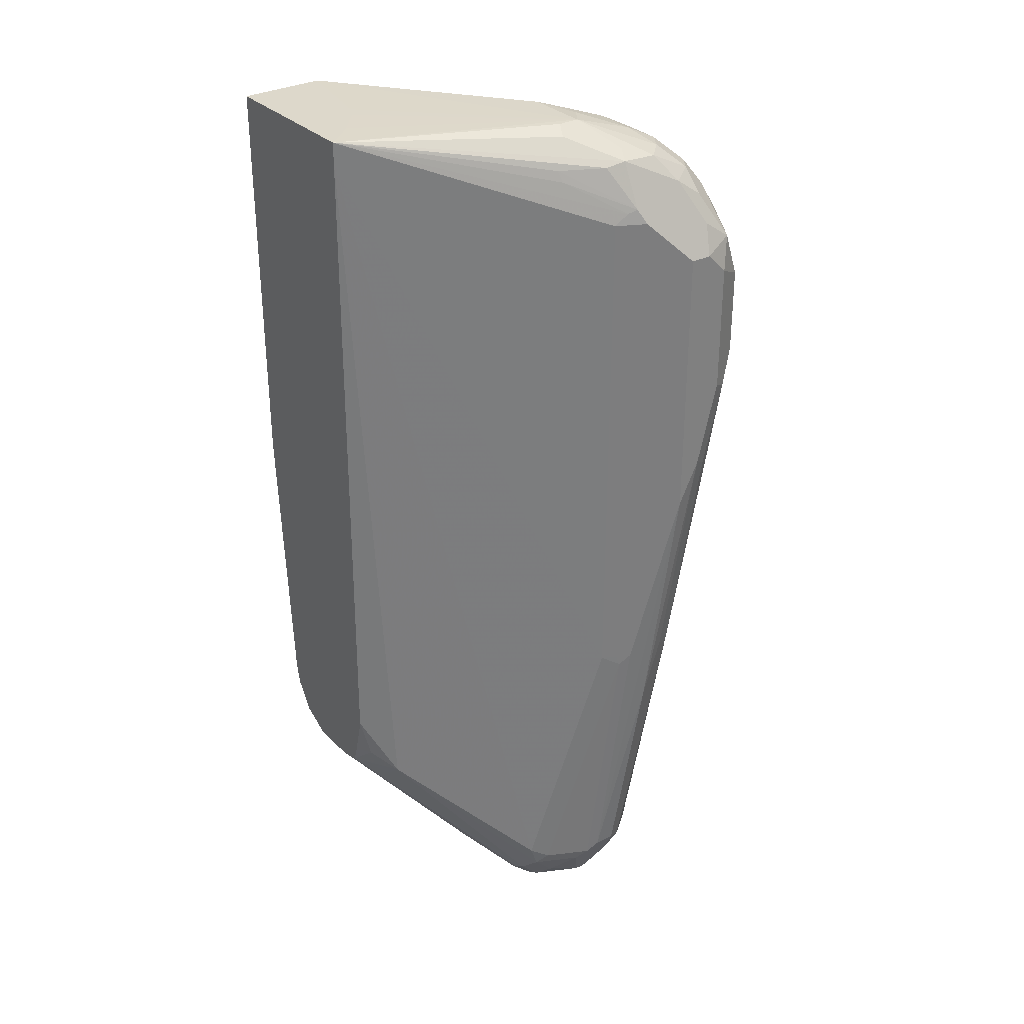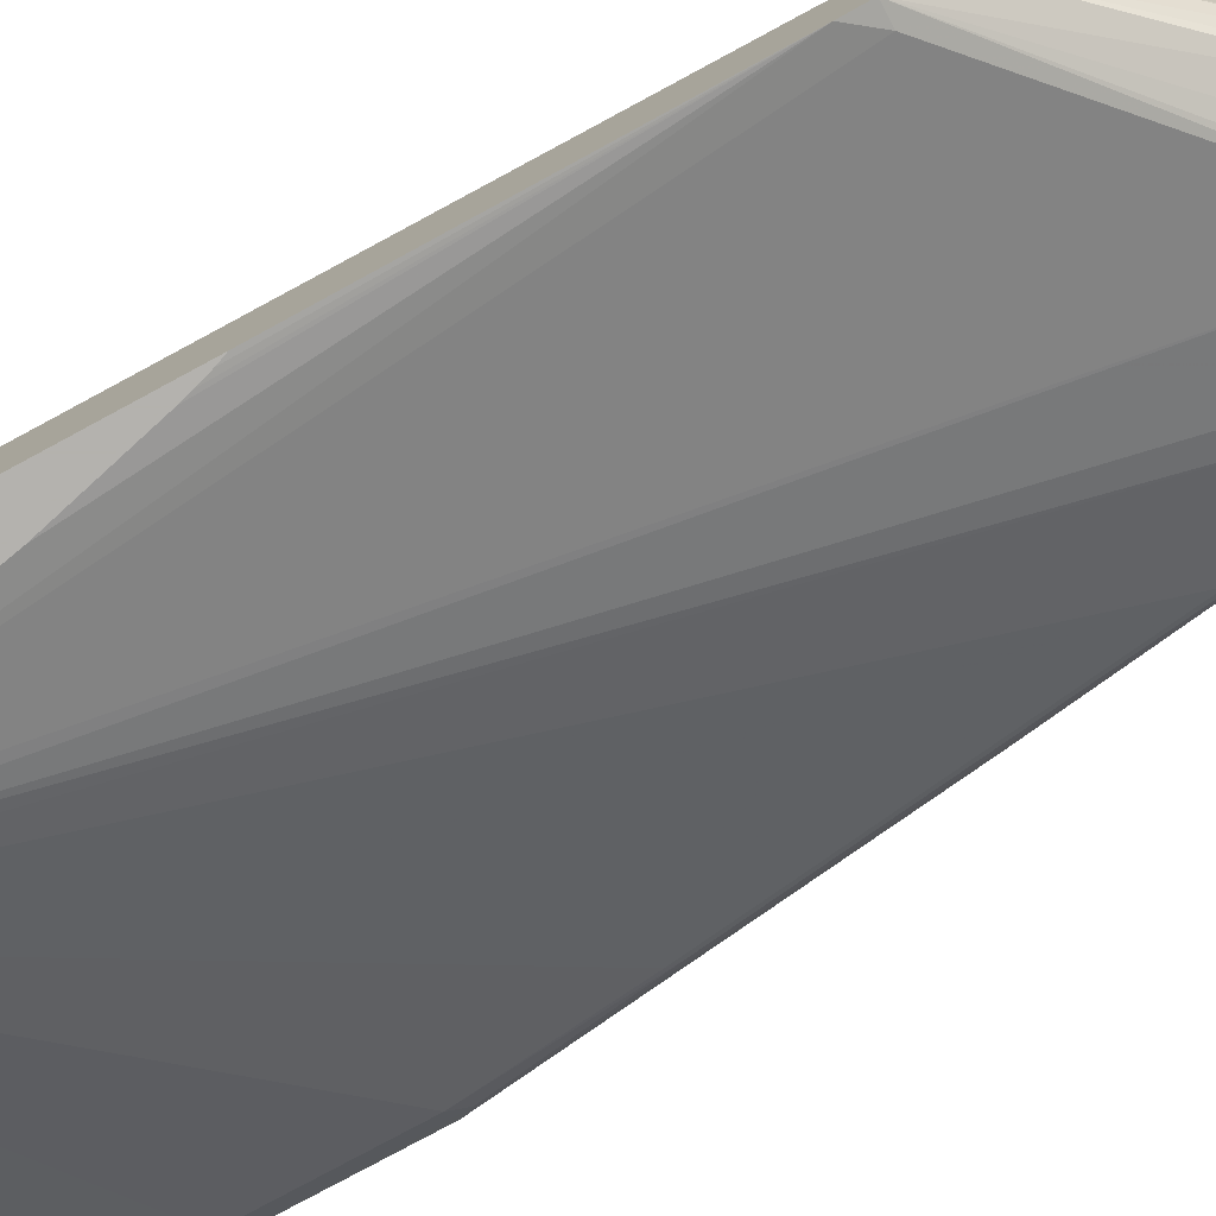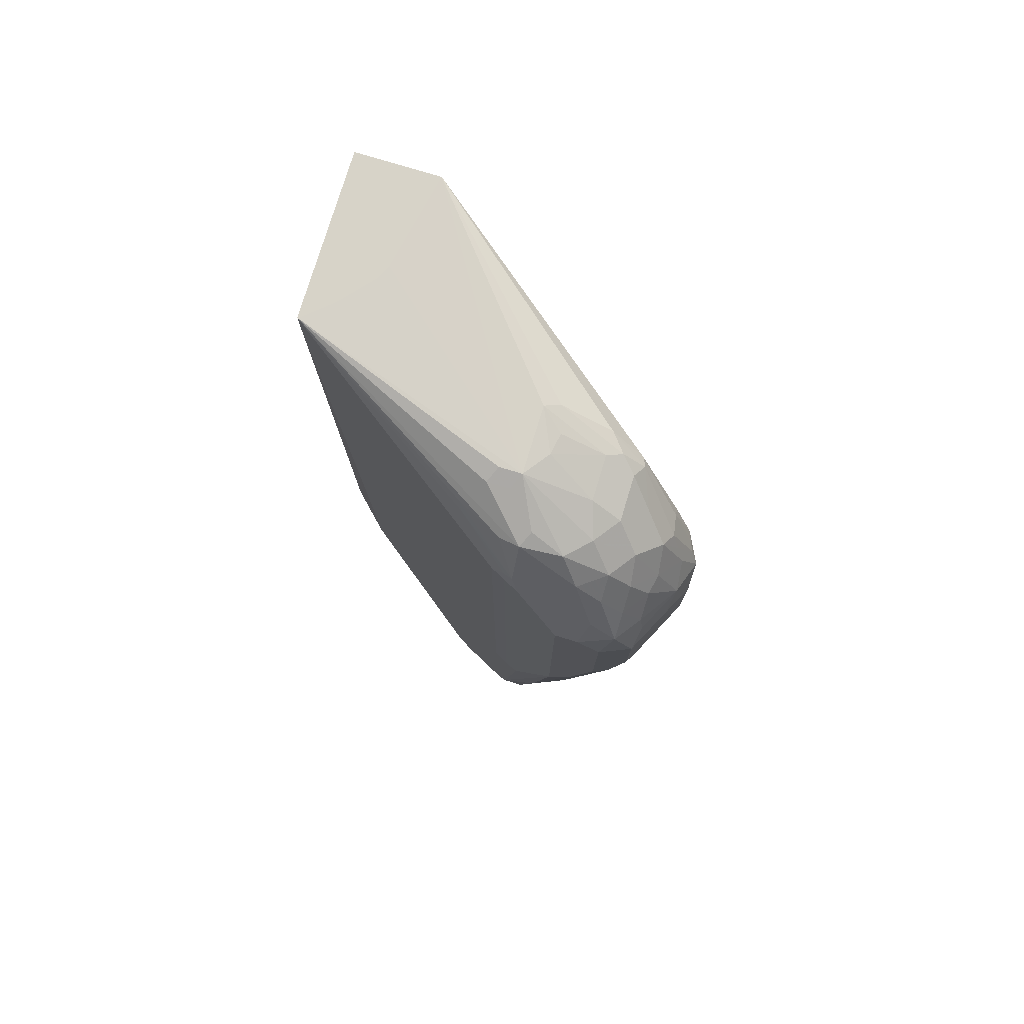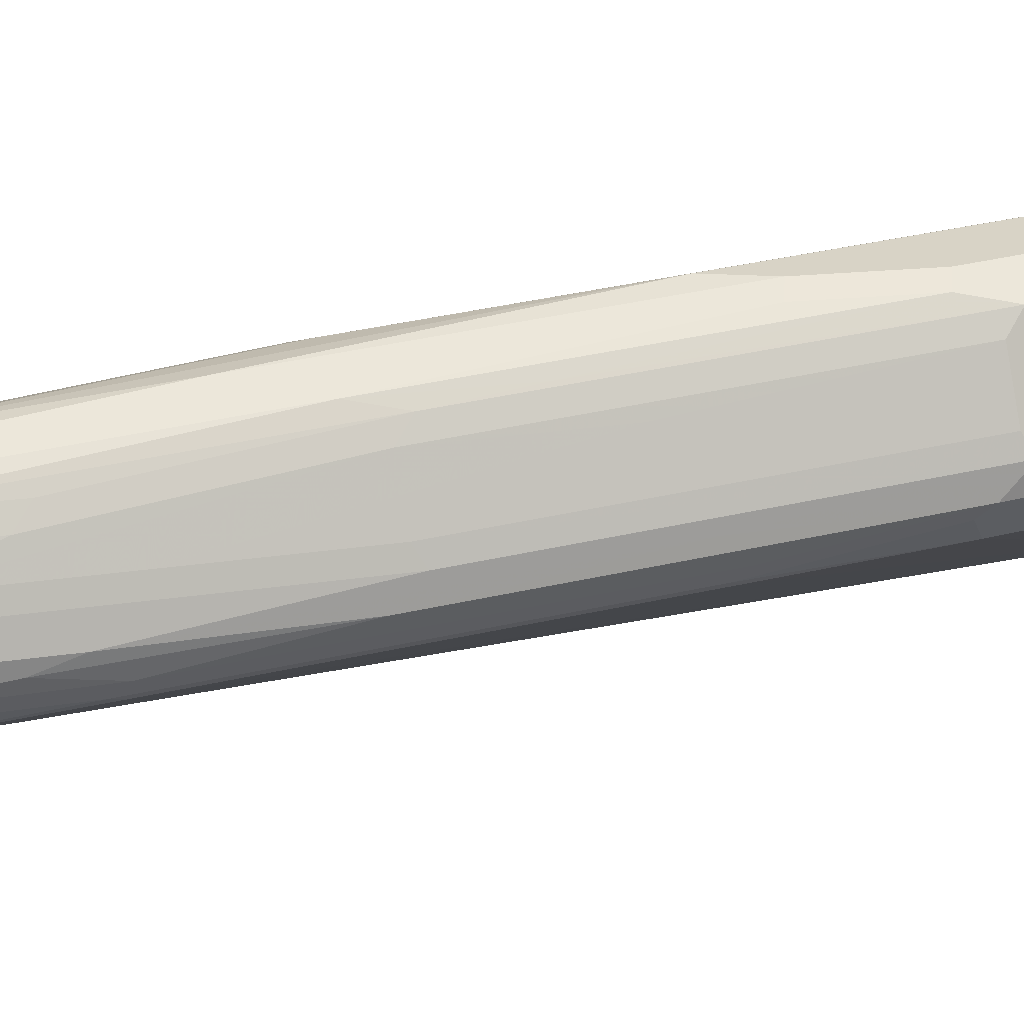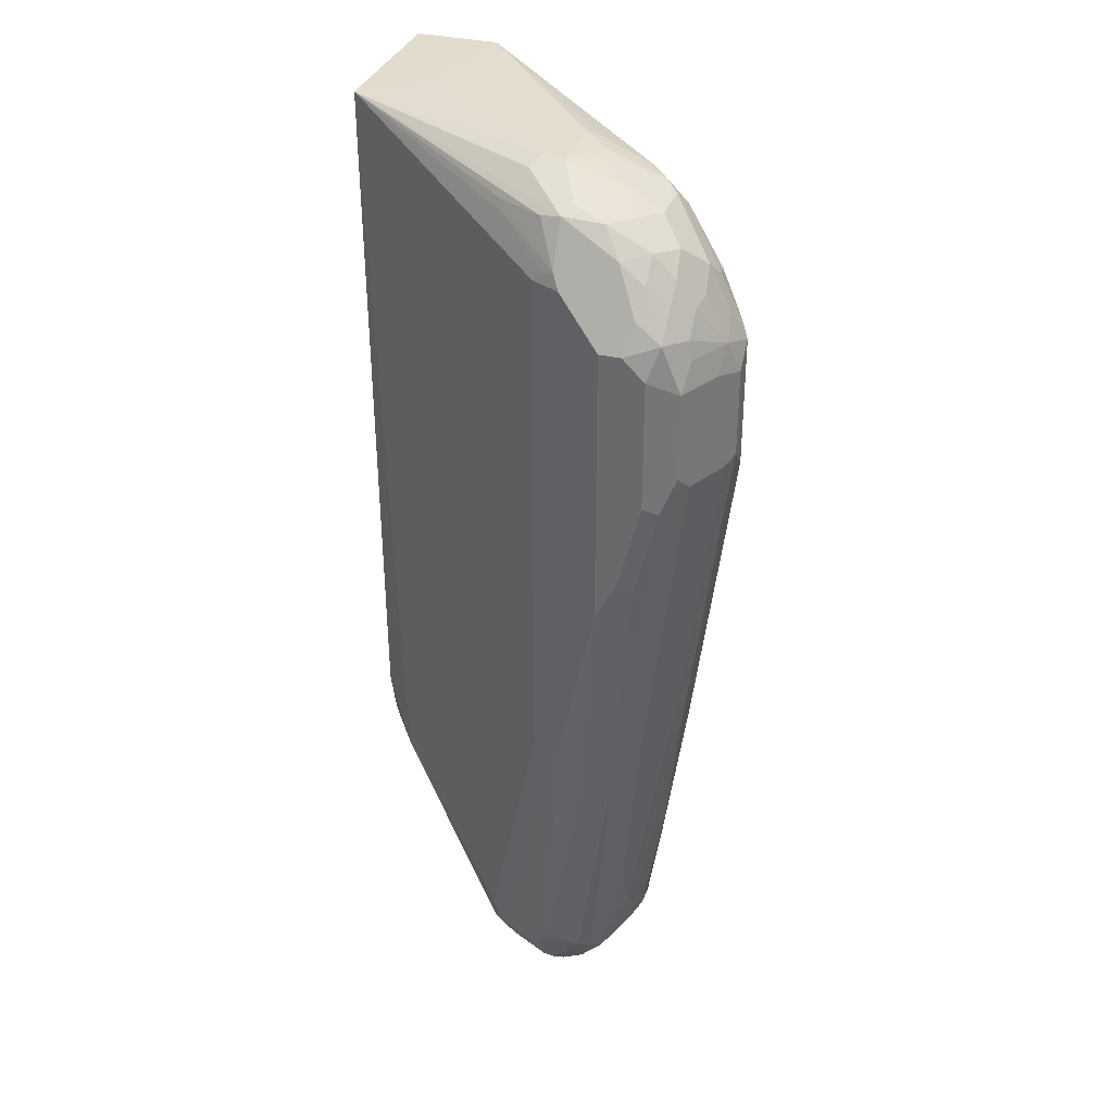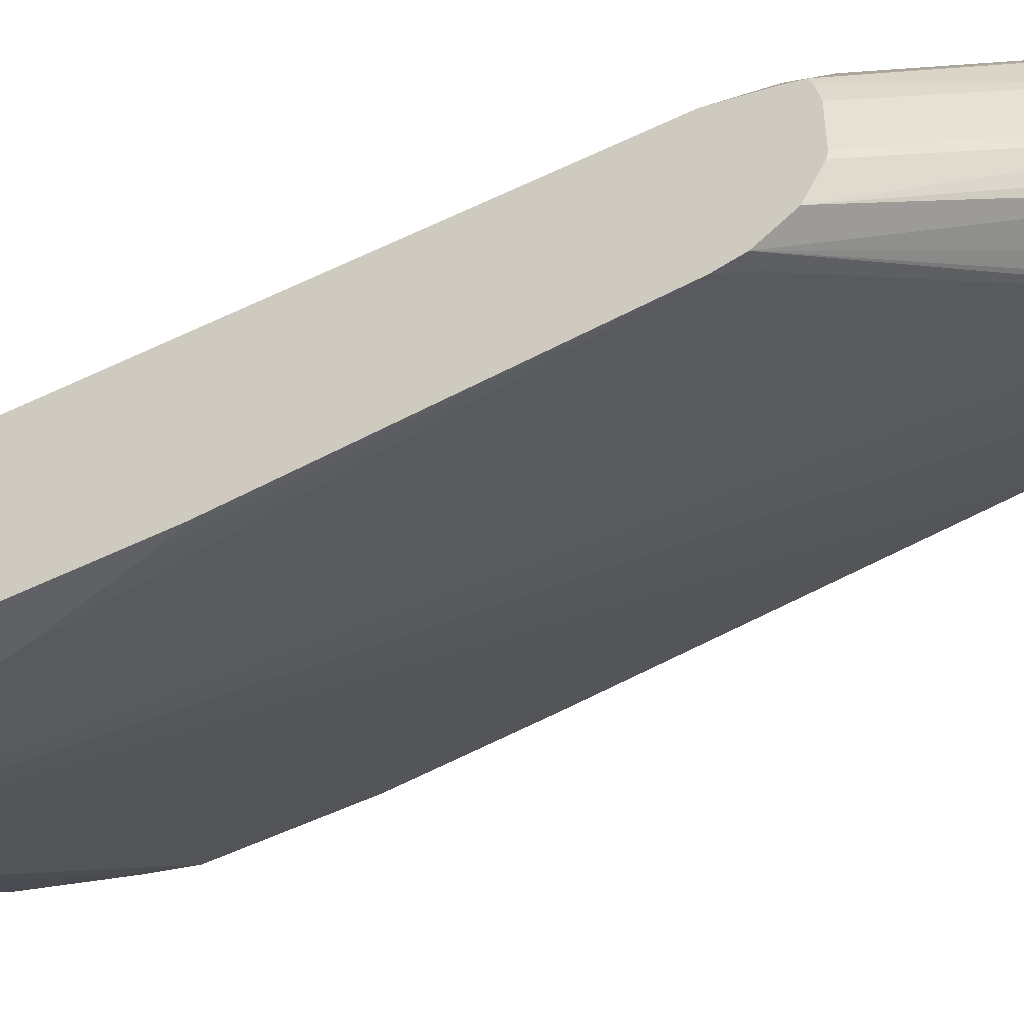
<metadata>
{"format":"obj","ext":"obj","renderer":"f3d","projection":"perspective","resolution":1024,"background":"white","views":[{"elev":31.3,"azim":-36.3,"up":"+Y"},{"elev":-79.7,"azim":-61.7,"up":"+Z"},{"elev":77.2,"azim":16.9,"up":"+Y"},{"elev":28.1,"azim":68.0,"up":"+Z"},{"elev":34.1,"azim":18.1,"up":"+Y"},{"elev":-49.7,"azim":-61.4,"up":"+Z"}]}
</metadata>
<code>
v 0.4077 -0.4959 0.3478
v 0.4077 -0.4959 0.3777
v 0.4077 -0.4949 0.3439
v 0.5193 -0.6191 0.4144
v 0.5043 -0.6041 0.4144
v 0.4893 -0.5892 0.4294
v 0.4077 -0.4934 0.3891
v 0.4077 -0.4843 0.3246
v 0.5168 -0.6067 0.397
v 0.5343 -0.6191 0.3995
v 0.5393 -0.6292 0.4194
v 0.5193 -0.6191 0.4594
v 0.4844 -0.5792 0.4394
v 0.4077 -0.4916 0.3946
v 0.4077 -0.4644 0.312
v 0.5642 -0.6191 0.3995
v 0.5842 -0.6292 0.4194
v 0.5393 -0.6292 0.4644
v 0.5293 -0.6241 0.4694
v 0.5143 -0.6091 0.4694
v 0.4269 -0.5018 0.4157
v 0.4294 -0.4943 0.4244
v 0.4144 -0.4793 0.4095
v 0.4077 -0.4793 0.3986
v 0.5168 -0.6067 0.4756
v 0.4077 -0.4493 0.3087
v 0.4194 -0.4644 0.3146
v 0.5692 -0.5992 0.3895
v 0.5742 -0.6091 0.3945
v 0.5892 -0.6241 0.4095
v 0.5917 -0.6254 0.4719
v 0.5842 -0.6292 0.4644
v 0.5954 -0.6216 0.412
v 0.6042 -0.6191 0.4194
v 0.5692 -0.6292 0.4793
v 0.5542 -0.6254 0.4812
v 0.5318 -0.6216 0.4756
v 0.4077 -0.4493 0.4061
v 0.5243 -0.5992 0.485
v 0.5193 -0.5842 0.4843
v 0.4077 0.01818 0.4103
v 0.4077 -0.2467 0.2959
v 0.4101 -0.2406 0.2959
v 0.4128 -0.2318 0.2959
v 0.4138 -0.2284 0.2959
v 0.4148 -0.225 0.2959
v 0.4298 -0.1651 0.2959
v 0.4447 -0.09019 0.2959
v 0.4597 -0.01531 0.2959
v 0.6092 -0.5992 0.4095
v 0.601 -0.6141 0.4082
v 0.4616 -0.00514 0.2959
v 0.4644 0.01125 0.2959
v 0.5823 -0.6141 0.4007
v 0.5767 -0.6254 0.4868
v 0.6042 -0.6191 0.4644
v 0.5917 -0.6179 0.4868
v 0.6104 -0.6067 0.412
v 0.6198 -0.5992 0.4194
v 0.6192 -0.6041 0.4344
v 0.5692 -0.6241 0.4893
v 0.5617 -0.6216 0.4906
v 0.5393 -0.6141 0.485
v 0.5542 -0.5992 0.4999
v 0.5318 -0.5916 0.4906
v 0.5767 -0.3969 0.5205
v 0.5642 -0.3894 0.5143
v 0.4077 0.03256 0.4103
v 0.4077 0.03256 0.2959
v 0.6192 -0.5842 0.4144
v 0.4653 0.03042 0.2959
v 0.5842 -0.6041 0.4993
v 0.6192 -0.6041 0.4494
v 0.6067 -0.6029 0.4868
v 0.5942 -0.5892 0.5043
v 0.5917 -0.5954 0.5018
v 0.6254 -0.5916 0.4269
v 0.6291 -0.5842 0.4344
v 0.5842 -0.5842 0.5093
v 0.5692 -0.5842 0.5093
v 0.5617 -0.5916 0.5056
v 0.5842 -0.3894 0.5243
v 0.5742 -0.3894 0.5193
v 0.5642 -0.03001 0.5143
v 0.5374 -2.288e-05 0.4906
v 0.5355 0.007426 0.4868
v 0.5655 0.007426 0.5018
v 0.5792 0.009952 0.5043
v 0.5592 0.01993 0.4843
v 0.5493 0.02491 0.4744
v 0.5542 0.0299 0.4644
v 0.5692 0.0299 0.4644
v 0.4095 0.03256 0.4095
v 0.573 -0.0225 0.5168
v 0.4653 0.03256 0.2959
v 0.6391 -0.4793 0.4244
v 0.6404 -0.4868 0.4269
v 0.6791 -0.1648 0.4444
v 0.6691 -0.2547 0.4394
v 0.6291 -0.5842 0.4494
v 0.6241 -0.5892 0.4594
v 0.6216 -0.5954 0.4569
v 0.6092 -0.5892 0.4893
v 0.6042 -0.5792 0.4993
v 0.6241 -0.3944 0.5193
v 0.6441 -0.4793 0.4344
v 0.6404 -0.5168 0.4419
v 0.5992 -0.4344 0.5243
v 0.6141 -0.3894 0.5243
v 0.6141 -0.2547 0.5393
v 0.5742 -0.03001 0.5193
v 0.5792 -0.02004 0.5193
v 0.5842 -2.288e-05 0.5093
v 0.6192 -0.009998 0.5143
v 0.6067 0.007426 0.5018
v 0.5842 0.01494 0.4943
v 0.5642 0.02491 0.4744
v 0.6216 0.007426 0.4868
v 0.6141 0.01494 0.4644
v 0.5817 0.02744 0.4469
v 0.5692 0.0299 0.4194
v 0.4652 0.03256 0.2964
v 0.4518 0.03256 0.3619
v 0.4468 0.03256 0.3719
v 0.4292 0.03256 0.3921
v 0.4256 0.03256 0.3957
v 0.5792 0.02491 0.4144
v 0.6141 0.01118 0.4176
v 0.6366 -0.007536 0.4232
v 0.6666 -0.05249 0.4381
v 0.6791 -0.0749 0.4444
v 0.6703 -0.2622 0.4419
v 0.6853 -0.1723 0.4569
v 0.6291 -0.5542 0.4644
v 0.6241 -0.5592 0.4744
v 0.6441 -0.4943 0.4494
v 0.6441 -0.4644 0.4644
v 0.6241 -0.5142 0.4893
v 0.6192 -0.5043 0.4993
v 0.6341 -0.3695 0.5143
v 0.6391 -0.3195 0.5193
v 0.6541 -0.1698 0.5343
v 0.6391 -0.2297 0.5343
v 0.6591 -0.3894 0.4494
v 0.6741 -0.2547 0.4494
v 0.6291 -0.2247 0.5393
v 0.6141 -0.05994 0.5393
v 0.5842 -0.03001 0.5243
v 0.6291 -0.05994 0.5393
v 0.6366 -0.007536 0.5018
v 0.6341 -0.03999 0.5293
v 0.6516 -0.05249 0.5318
v 0.6366 -0.0225 0.5168
v 0.6491 -0.009998 0.4843
v 0.6341 0.004965 0.4694
v 0.6141 0.01494 0.4344
v 0.6241 0.009952 0.4594
v 0.5842 0.02621 0.4325
v 0.6241 0.009952 0.4294
v 0.6391 -0.00501 0.4294
v 0.6666 -0.03746 0.4456
v 0.6778 -0.05994 0.4512
v 0.6816 -0.06745 0.4531
v 0.689 -0.0749 0.4644
v 0.689 -0.1648 0.4644
v 0.6391 -0.4694 0.4744
v 0.6391 -0.3795 0.5043
v 0.6741 -0.2697 0.4644
v 0.6591 -0.3745 0.4644
v 0.6641 -0.1449 0.5293
v 0.6541 -0.07995 0.5343
v 0.6441 -0.1648 0.5393
v 0.6441 -0.0749 0.5393
v 0.6516 -0.0225 0.5018
v 0.6641 -0.05495 0.5143
v 0.6516 -0.03746 0.5168
v 0.6641 -0.08494 0.5293
v 0.6666 -0.06745 0.5168
v 0.6491 -0.009998 0.4544
v 0.6666 -0.03746 0.4868
v 0.6641 -0.02502 0.4694
v 0.6341 0.004965 0.4394
v 0.6691 -0.035 0.4594
v 0.6841 -0.06492 0.4594
v 0.6791 -0.05495 0.4694
v 0.6816 -0.06745 0.4868
v 0.6866 -0.07743 0.4768
v 0.689 -0.08993 0.4793
v 0.689 -0.1498 0.4793
v 0.6541 -0.3795 0.4744
v 0.6541 -0.2896 0.5043
v 0.6691 -0.1548 0.5193
v 0.6741 -0.1498 0.5093
v 0.6641 -0.03999 0.4993
v 0.6741 -0.08993 0.5093
v 0.6791 -0.08494 0.4993
v 0.6741 -0.04497 0.4644
v 0.6791 -0.1449 0.4993
v 0.6841 -0.1548 0.4893
f 108 109 146
f 108 146 110
f 110 146 172
f 103 139 104
f 110 173 149
f 110 149 147
f 111 147 148
f 111 148 112
f 110 172 173
f 107 144 136
f 104 140 105
f 106 144 107
f 105 146 109
f 105 143 146
f 105 142 143
f 105 141 142
f 103 138 139
f 105 140 141
f 104 139 140
f 113 148 147
f 106 145 144
f 113 147 149
f 121 159 127
f 114 150 115
f 128 160 129
f 103 135 138
f 129 160 161
f 128 159 160
f 127 159 128
f 121 156 159
f 121 158 156
f 120 158 121
f 120 156 158
f 119 159 156
f 119 157 159
f 119 155 157
f 119 156 120
f 118 155 119
f 118 154 155
f 118 150 154
f 115 150 118
f 114 153 150
f 114 152 153
f 114 151 152
f 114 149 151
f 113 149 114
f 101 135 103
f 87 112 88
f 100 169 137
f 92 118 119
f 92 115 118
f 92 116 115
f 92 117 116
f 90 92 91
f 90 117 92
f 88 148 113
f 88 112 148
f 88 90 89
f 88 117 90
f 88 116 117
f 88 115 116
f 88 114 115
f 88 113 114
f 86 112 87
f 85 112 86
f 85 94 112
f 84 111 94
f 83 147 111
f 129 161 130
f 83 110 147
f 92 119 120
f 100 137 134
f 92 120 121
f 92 95 122
f 100 136 169
f 100 135 101
f 100 134 135
f 98 131 133
f 98 132 99
f 98 133 132
f 97 145 106
f 97 132 145
f 96 99 132
f 96 132 97
f 95 130 131
f 95 129 130
f 95 128 129
f 95 127 128
f 95 121 127
f 94 111 112
f 92 126 93
f 92 125 126
f 92 124 125
f 92 123 124
f 92 122 123
f 92 121 95
f 130 161 131
f 186 196 188
f 131 162 163
f 174 194 180
f 174 176 194
f 170 195 177
f 170 193 195
f 170 192 193
f 169 189 190
f 168 189 169
f 167 192 170
f 167 191 192
f 166 190 191
f 165 189 168
f 164 189 165
f 164 188 189
f 164 187 188
f 164 186 187
f 164 185 186
f 164 197 185
f 164 184 197
f 163 184 164
f 162 184 163
f 161 184 162
f 175 194 176
f 161 183 184
f 175 178 186
f 177 195 196
f 82 110 83
f 193 196 195
f 193 198 196
f 192 199 193
f 191 199 192
f 190 199 191
f 189 199 190
f 189 193 199
f 189 198 193
f 188 198 189
f 188 196 198
f 186 188 187
f 183 197 184
f 181 197 183
f 181 185 197
f 180 186 185
f 180 194 186
f 180 185 181
f 179 181 183
f 177 186 178
f 177 196 186
f 175 186 194
f 131 161 162
f 160 183 161
f 160 182 179
f 142 177 171
f 142 170 177
f 141 170 142
f 140 170 141
f 140 167 170
f 139 167 140
f 138 167 139
f 137 190 166
f 137 169 190
f 136 168 169
f 136 144 168
f 135 167 138
f 135 191 167
f 135 166 191
f 134 166 135
f 134 137 166
f 133 165 145
f 133 164 165
f 132 133 145
f 131 164 133
f 131 163 164
f 142 171 173
f 160 179 183
f 142 173 172
f 142 146 143
f 159 182 160
f 155 159 157
f 155 182 159
f 154 181 179
f 154 180 181
f 154 174 180
f 154 182 155
f 154 179 182
f 152 178 175
f 152 177 178
f 152 171 177
f 152 173 171
f 152 176 153
f 152 175 176
f 150 174 154
f 150 176 174
f 150 153 176
f 149 152 151
f 149 173 152
f 144 165 168
f 144 145 165
f 142 172 146
f 80 82 81
f 19 37 25
f 80 108 110
f 26 43 44
f 26 42 43
f 25 63 39
f 25 37 63
f 23 38 24
f 22 41 38
f 22 40 41
f 22 39 40
f 80 110 82
f 26 44 45
f 22 38 23
f 19 36 37
f 19 25 20
f 18 36 19
f 18 35 36
f 17 34 31
f 17 33 34
f 17 30 33
f 17 31 32
f 16 30 17
f 21 25 22
f 26 45 46
f 26 46 47
f 26 47 48
f 34 59 60
f 34 58 59
f 34 51 58
f 33 51 34
f 31 57 55
f 31 56 57
f 31 34 56
f 31 35 32
f 31 55 35
f 30 51 33
f 30 54 51
f 29 54 30
f 29 51 54
f 28 53 50
f 28 52 53
f 28 49 52
f 28 51 29
f 28 50 51
f 27 49 28
f 26 49 27
f 26 48 49
f 16 29 30
f 15 29 16
f 15 28 29
f 15 27 28
f 4 11 18
f 4 10 11
f 4 9 10
f 3 8 4
f 2 6 7
f 1 6 2
f 1 5 6
f 1 4 5
f 1 3 4
f 1 8 3
f 1 15 8
f 1 26 15
f 1 42 26
f 1 69 42
f 1 68 69
f 1 41 68
f 1 38 41
f 1 24 38
f 1 14 24
f 1 7 14
f 1 2 7
f 4 18 12
f 34 60 73
f 4 12 6
f 4 8 9
f 15 26 27
f 14 25 21
f 14 20 25
f 14 23 24
f 14 22 23
f 14 21 22
f 13 20 14
f 12 19 20
f 12 18 19
f 11 35 18
f 11 32 35
f 11 17 32
f 10 15 16
f 10 17 11
f 10 16 17
f 8 10 9
f 8 15 10
f 6 14 7
f 6 13 14
f 6 20 13
f 6 12 20
f 4 6 5
f 34 73 56
f 22 25 39
f 35 61 36
f 70 96 97
f 68 94 85
f 68 84 94
f 68 95 69
f 68 122 95
f 68 123 122
f 68 124 123
f 68 125 124
f 68 126 125
f 68 93 126
f 68 92 93
f 68 91 92
f 68 90 91
f 68 89 90
f 68 88 89
f 68 87 88
f 68 86 87
f 68 85 86
f 67 111 84
f 67 83 111
f 66 81 82
f 70 97 77
f 66 83 67
f 70 71 96
f 71 131 98
f 79 109 108
f 79 105 109
f 79 108 80
f 78 136 100
f 78 107 136
f 78 106 107
f 77 106 78
f 77 97 106
f 75 105 79
f 75 104 105
f 74 104 75
f 74 103 104
f 74 101 103
f 35 55 61
f 73 102 74
f 73 101 102
f 73 100 101
f 72 75 79
f 72 76 75
f 71 99 96
f 71 98 99
f 71 95 131
f 66 82 83
f 74 102 101
f 62 64 63
f 42 46 45
f 42 47 46
f 42 48 47
f 42 49 48
f 42 52 49
f 42 53 52
f 42 71 53
f 42 95 71
f 42 69 95
f 41 84 68
f 41 67 84
f 40 67 41
f 40 66 67
f 40 65 66
f 39 81 65
f 39 64 81
f 39 63 64
f 37 62 63
f 36 62 37
f 36 61 62
f 65 81 66
f 42 45 44
f 42 44 43
f 39 65 40
f 50 58 51
f 62 81 64
f 50 70 58
f 62 80 81
f 62 79 80
f 62 72 79
f 60 100 73
f 60 78 100
f 60 77 78
f 59 77 60
f 59 70 77
f 61 72 62
f 57 76 72
f 57 75 76
f 57 74 75
f 56 74 57
f 50 53 70
f 56 73 74
f 55 72 61
f 55 57 72
f 58 70 59
f 53 71 70

</code>
